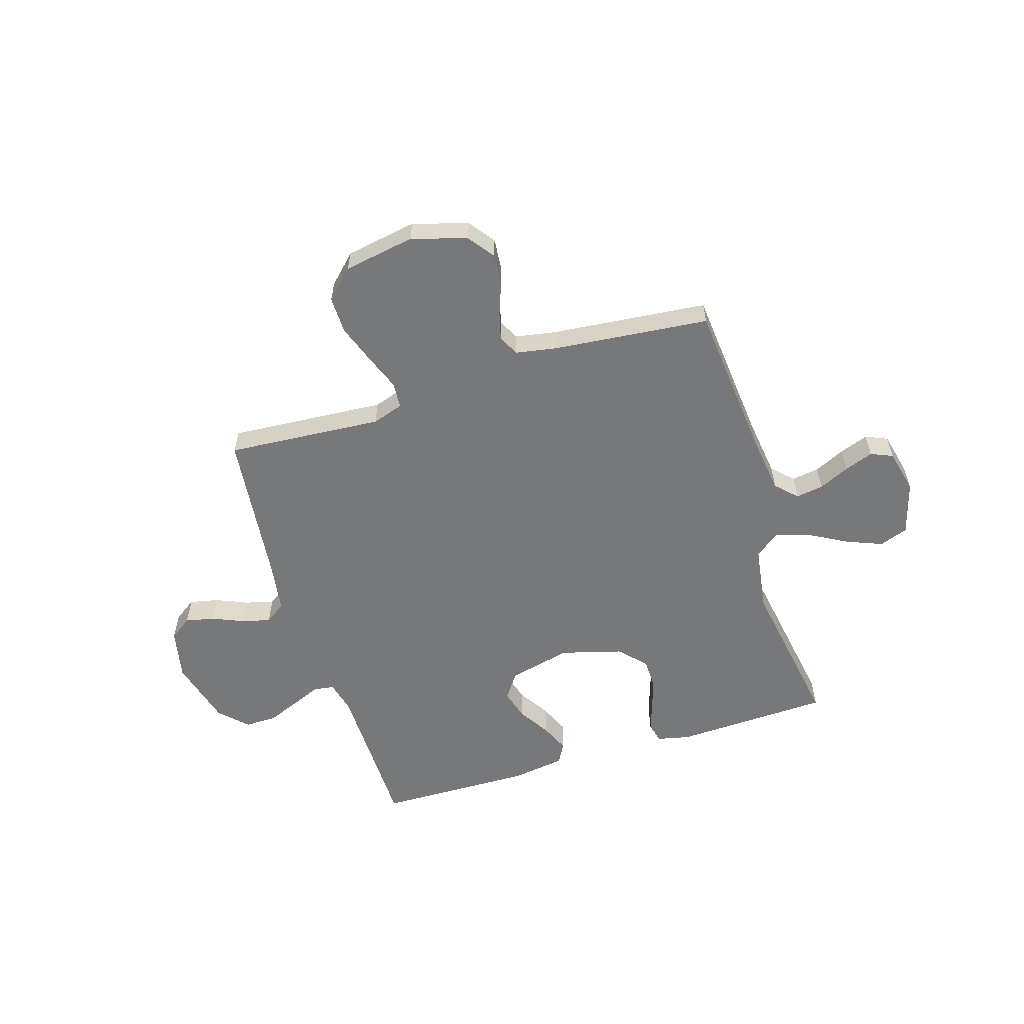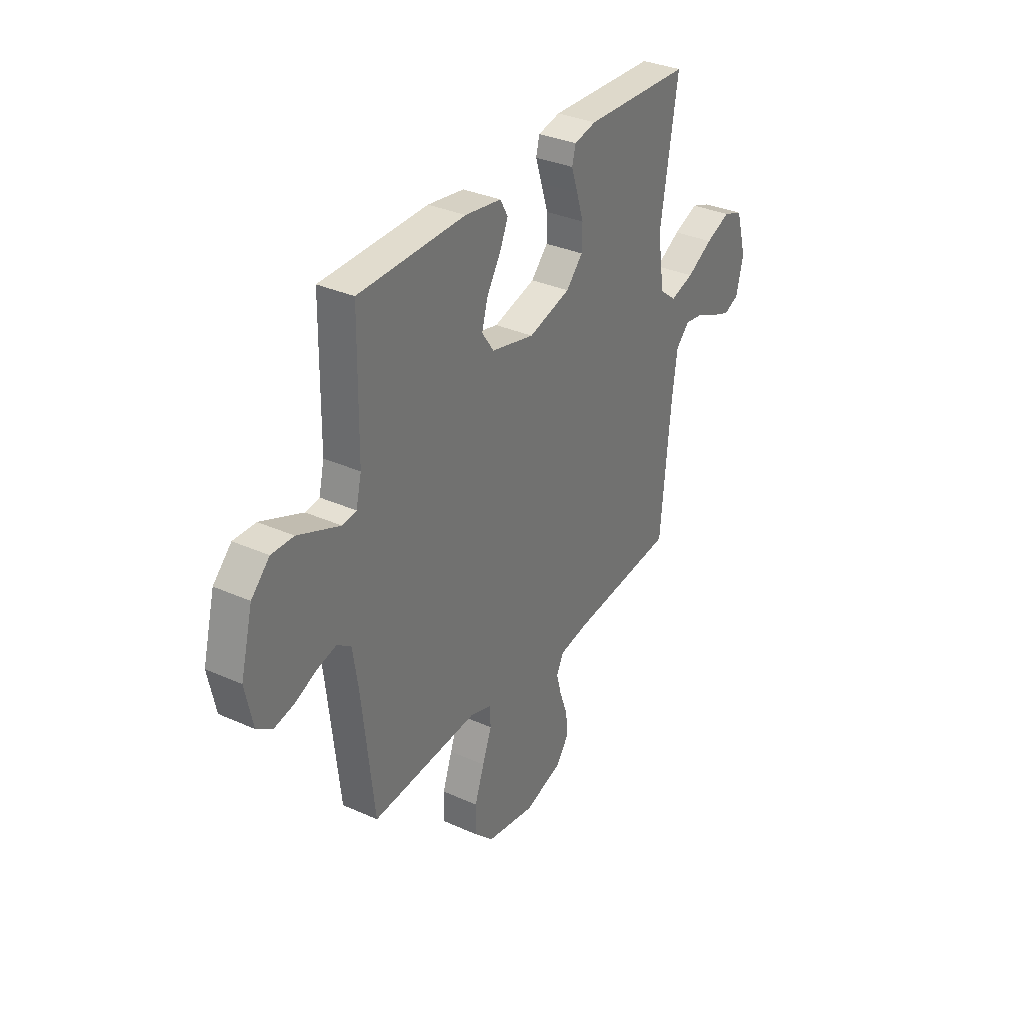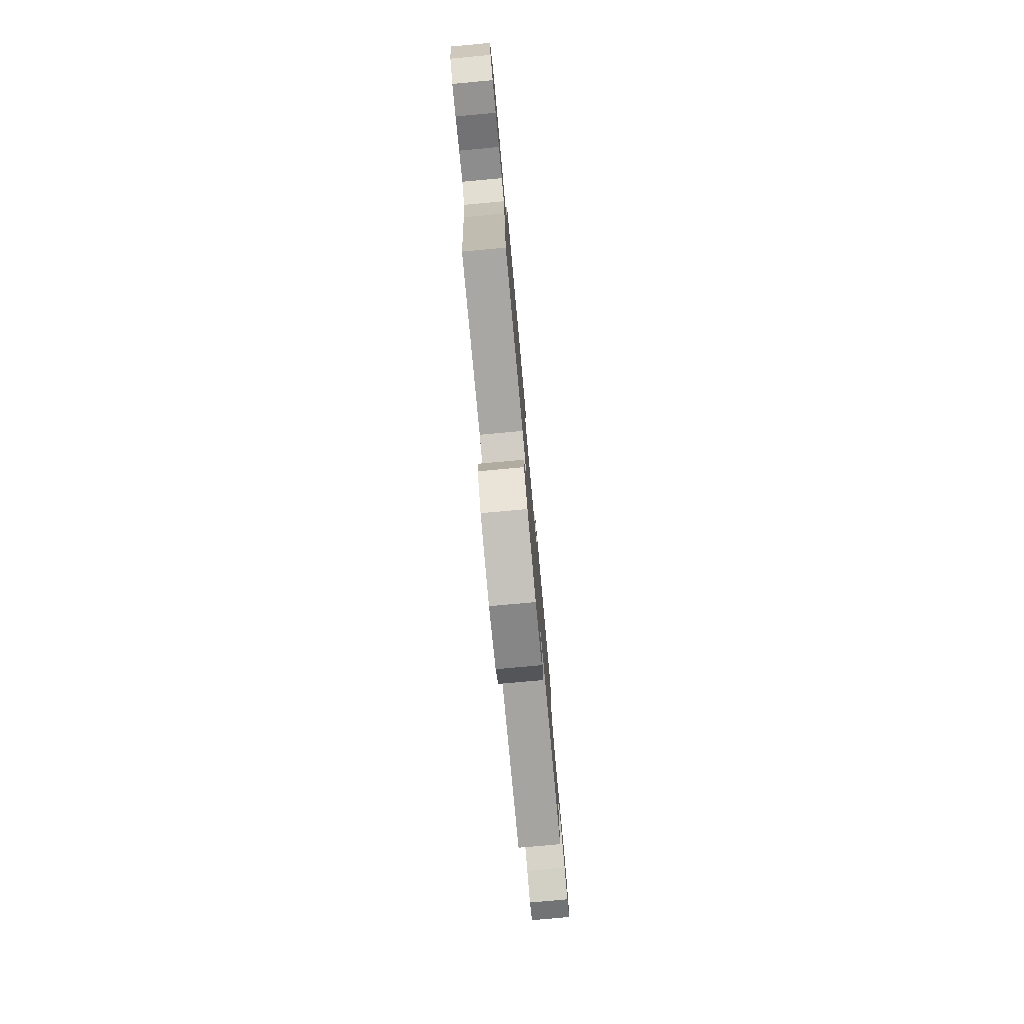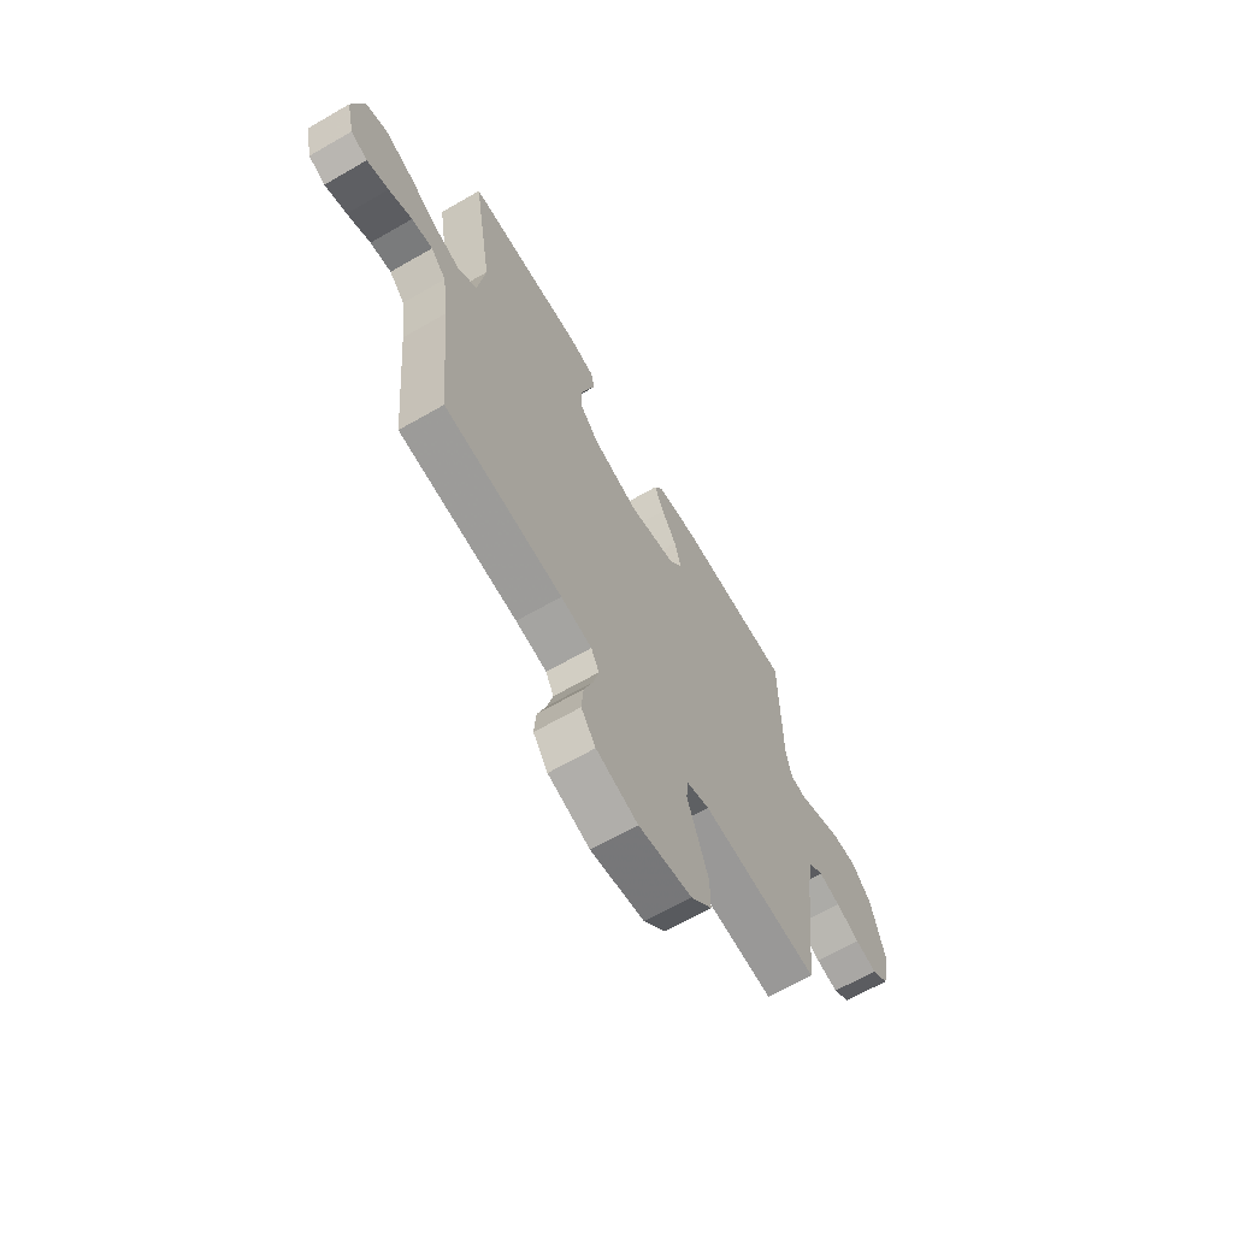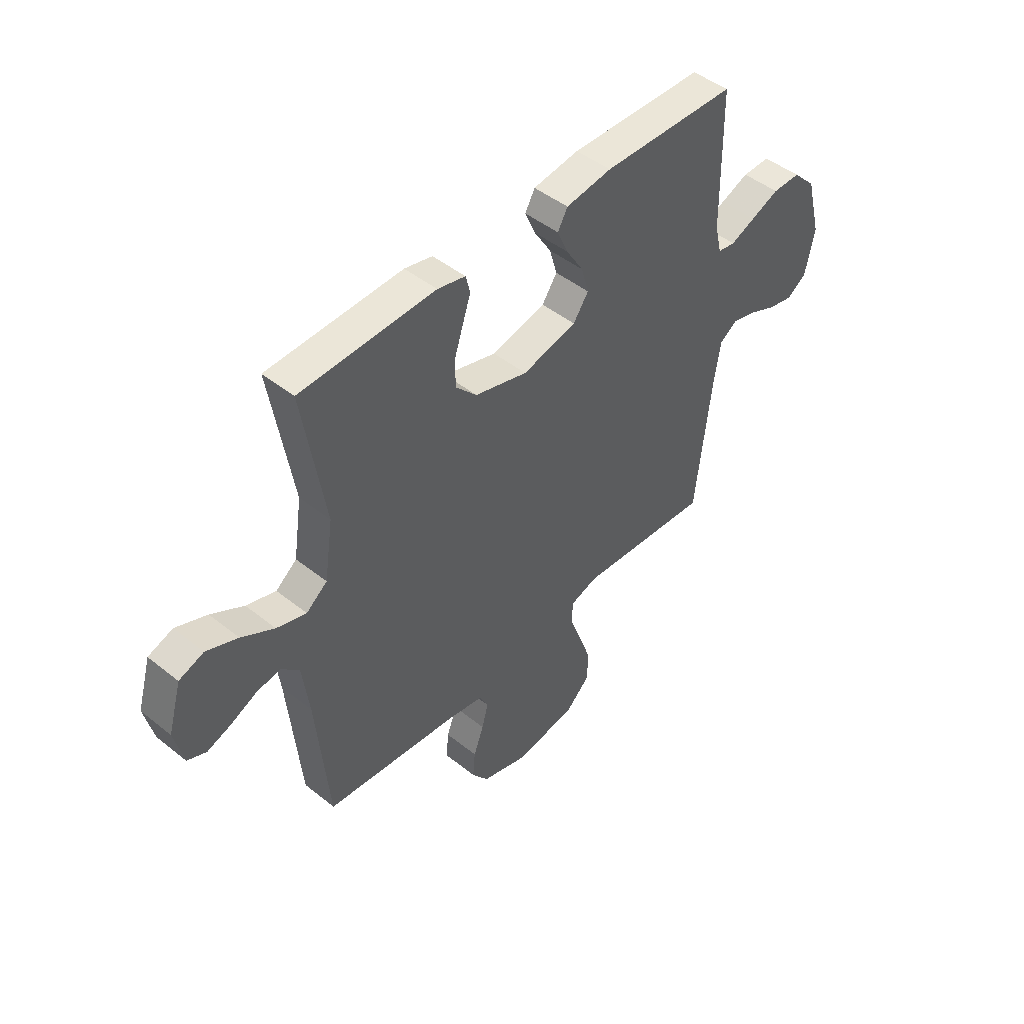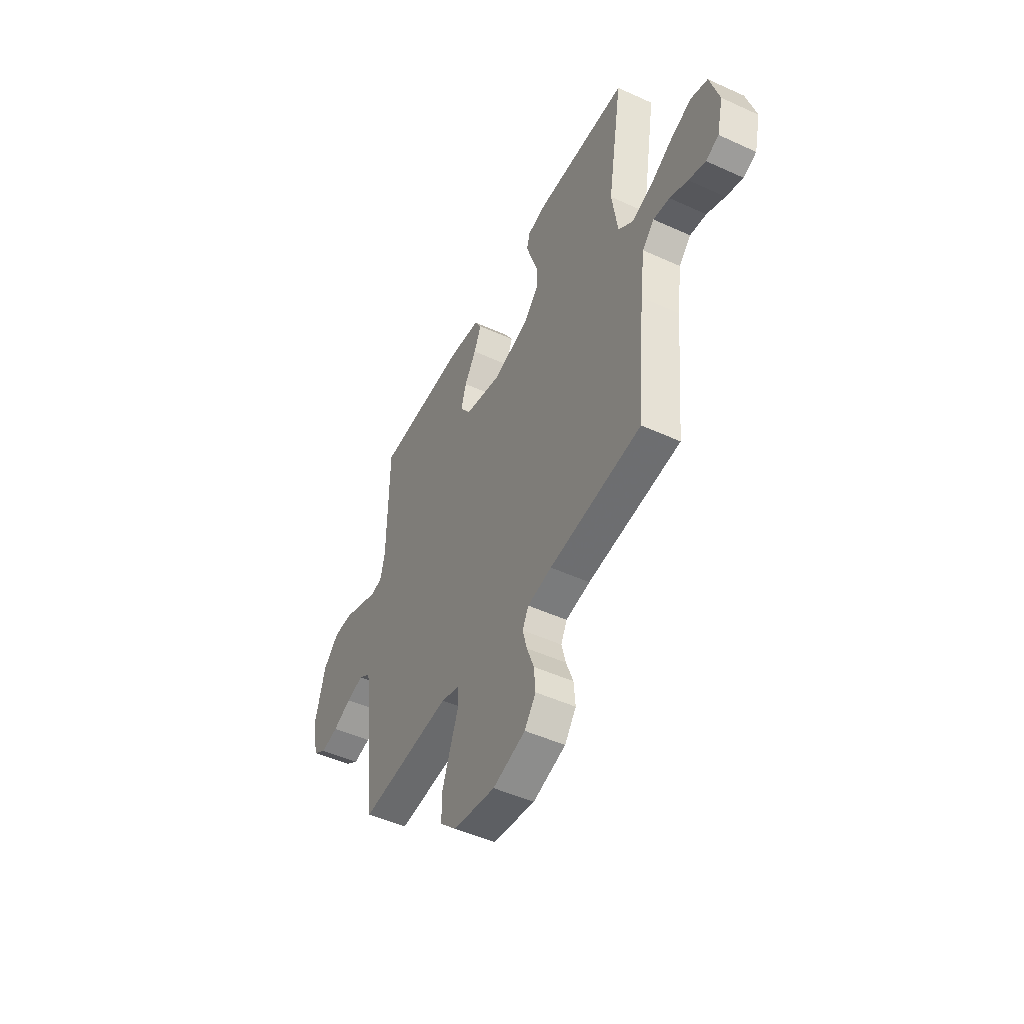
<metadata>
{"format":"obj","ext":"obj","renderer":"f3d","projection":"perspective","resolution":1024,"background":"white","views":[{"elev":-57.4,"azim":-162.7,"up":"+Y"},{"elev":33.3,"azim":121.6,"up":"+Z"},{"elev":-78.8,"azim":95.2,"up":"+Z"},{"elev":-65.4,"azim":-59.9,"up":"+Z"},{"elev":46.6,"azim":-47.7,"up":"+Z"},{"elev":-49.0,"azim":-116.9,"up":"+Z"}]}
</metadata>
<code>
v 0.5 0.07 0.5
v 0.504 0.07 0.2
v 0.519 0.07 0.137
v 0.558 0.07 0.131
v 0.613 0.07 0.154
v 0.676 0.07 0.18
v 0.738 0.07 0.181
v 0.789 0.07 0.13
v 0.823 0.07 0
v 0.802 0.07 -0.099
v 0.759 0.07 -0.129
v 0.703 0.07 -0.117
v 0.643 0.07 -0.091
v 0.588 0.07 -0.077
v 0.549 0.07 -0.104
v 0.534 0.07 -0.2
v 0.5 0.07 -0.5
v 0.2 0.07 -0.478
v 0.14 0.07 -0.498
v 0.137 0.07 -0.548
v 0.163 0.07 -0.617
v 0.19 0.07 -0.693
v 0.191 0.07 -0.764
v 0.137 0.07 -0.817
v 0 0.07 -0.841
v -0.106 0.07 -0.809
v -0.143 0.07 -0.759
v -0.138 0.07 -0.699
v -0.115 0.07 -0.637
v -0.101 0.07 -0.583
v -0.121 0.07 -0.544
v -0.2 0.07 -0.53
v -0.5 0.07 -0.5
v -0.528 0.07 -0.2
v -0.543 0.07 -0.085
v -0.582 0.07 -0.046
v -0.635 0.07 -0.054
v -0.694 0.07 -0.082
v -0.749 0.07 -0.102
v -0.791 0.07 -0.084
v -0.811 0.07 0
v -0.781 0.07 0.104
v -0.726 0.07 0.124
v -0.656 0.07 0.096
v -0.583 0.07 0.055
v -0.517 0.07 0.035
v -0.47 0.07 0.072
v -0.451 0.07 0.2
v -0.5 0.07 0.5
v -0.2 0.07 0.511
v -0.138 0.07 0.497
v -0.128 0.07 0.458
v -0.146 0.07 0.404
v -0.166 0.07 0.342
v -0.165 0.07 0.282
v -0.118 0.07 0.232
v 0 0.07 0.199
v 0.121 0.07 0.228
v 0.155 0.07 0.277
v 0.138 0.07 0.336
v 0.1 0.07 0.397
v 0.076 0.07 0.452
v 0.098 0.07 0.491
v 0.2 0.07 0.506
v 0.5 0 0.5
v 0.504 0 0.2
v 0.519 0 0.137
v 0.558 0 0.131
v 0.613 0 0.154
v 0.676 0 0.18
v 0.738 0 0.181
v 0.789 0 0.13
v 0.823 0 0
v 0.802 0 -0.099
v 0.759 0 -0.129
v 0.703 0 -0.117
v 0.643 0 -0.091
v 0.588 0 -0.077
v 0.549 0 -0.104
v 0.534 0 -0.2
v 0.5 0 -0.5
v 0.2 0 -0.478
v 0.14 0 -0.498
v 0.137 0 -0.548
v 0.163 0 -0.617
v 0.19 0 -0.693
v 0.191 0 -0.764
v 0.137 0 -0.817
v 0 0 -0.841
v -0.106 0 -0.809
v -0.143 0 -0.759
v -0.138 0 -0.699
v -0.115 0 -0.637
v -0.101 0 -0.583
v -0.121 0 -0.544
v -0.2 0 -0.53
v -0.5 0 -0.5
v -0.528 0 -0.2
v -0.543 0 -0.085
v -0.582 0 -0.046
v -0.635 0 -0.054
v -0.694 0 -0.082
v -0.749 0 -0.102
v -0.791 0 -0.084
v -0.811 0 0
v -0.781 0 0.104
v -0.726 0 0.124
v -0.656 0 0.096
v -0.583 0 0.055
v -0.517 0 0.035
v -0.47 0 0.072
v -0.451 0 0.2
v -0.5 0 0.5
v -0.2 0 0.511
v -0.138 0 0.497
v -0.128 0 0.458
v -0.146 0 0.404
v -0.166 0 0.342
v -0.165 0 0.282
v -0.118 0 0.232
v 0 0 0.199
v 0.121 0 0.228
v 0.155 0 0.277
v 0.138 0 0.336
v 0.1 0 0.397
v 0.076 0 0.452
v 0.098 0 0.491
v 0.2 0 0.506
f 64 1 2
f 63 64 2
f 62 63 2
f 61 62 2
f 60 61 2
f 59 60 2 3
f 58 59 3
f 57 58 3
f 51 52 53
f 50 51 53
f 49 50 53
f 48 49 53
f 47 48 53 54
f 43 44 45
f 42 43 45
f 41 42 45
f 40 41 45
f 39 40 45
f 38 39 45
f 37 38 45
f 36 37 45 46
f 35 36 46 47
f 32 33 34
f 34 35 47
f 32 34 47
f 31 32 47
f 27 28 29
f 26 27 29
f 25 26 29
f 24 25 29
f 23 24 29
f 22 23 29
f 21 22 29
f 20 21 29
f 19 20 29 30
f 16 17 18
f 15 16 18 19
f 11 12 13
f 10 11 13
f 9 10 13
f 8 9 13
f 7 8 13
f 6 7 13
f 5 6 13
f 4 5 13
f 4 13 14
f 3 4 14
f 57 3 14
f 56 57 14 15
f 47 54 55
f 31 47 55 56
f 30 31 56
f 19 30 56
f 15 19 56
f 66 65 128
f 66 128 127
f 66 127 126
f 66 126 125
f 66 125 124
f 67 66 124 123
f 67 123 122
f 67 122 121
f 117 116 115
f 117 115 114
f 117 114 113
f 117 113 112
f 118 117 112 111
f 109 108 107
f 109 107 106
f 109 106 105
f 109 105 104
f 109 104 103
f 109 103 102
f 109 102 101
f 110 109 101 100
f 111 110 100 99
f 98 97 96
f 111 99 98
f 111 98 96
f 111 96 95
f 93 92 91
f 93 91 90
f 93 90 89
f 93 89 88
f 93 88 87
f 93 87 86
f 93 86 85
f 93 85 84
f 94 93 84 83
f 82 81 80
f 83 82 80 79
f 77 76 75
f 77 75 74
f 77 74 73
f 77 73 72
f 77 72 71
f 77 71 70
f 77 70 69
f 77 69 68
f 78 77 68
f 78 68 67
f 78 67 121
f 79 78 121 120
f 119 118 111
f 120 119 111 95
f 120 95 94
f 120 94 83
f 120 83 79
f 1 65 66 2
f 2 66 67 3
f 3 67 68 4
f 4 68 69 5
f 5 69 70 6
f 6 70 71 7
f 7 71 72 8
f 8 72 73 9
f 9 73 74 10
f 10 74 75 11
f 11 75 76 12
f 12 76 77 13
f 13 77 78 14
f 14 78 79 15
f 15 79 80 16
f 16 80 81 17
f 17 81 82 18
f 18 82 83 19
f 19 83 84 20
f 20 84 85 21
f 21 85 86 22
f 22 86 87 23
f 23 87 88 24
f 24 88 89 25
f 25 89 90 26
f 26 90 91 27
f 27 91 92 28
f 28 92 93 29
f 29 93 94 30
f 30 94 95 31
f 31 95 96 32
f 32 96 97 33
f 33 97 98 34
f 34 98 99 35
f 35 99 100 36
f 36 100 101 37
f 37 101 102 38
f 38 102 103 39
f 39 103 104 40
f 40 104 105 41
f 41 105 106 42
f 42 106 107 43
f 43 107 108 44
f 44 108 109 45
f 45 109 110 46
f 46 110 111 47
f 47 111 112 48
f 48 112 113 49
f 49 113 114 50
f 50 114 115 51
f 51 115 116 52
f 52 116 117 53
f 53 117 118 54
f 54 118 119 55
f 55 119 120 56
f 56 120 121 57
f 57 121 122 58
f 58 122 123 59
f 59 123 124 60
f 60 124 125 61
f 61 125 126 62
f 62 126 127 63
f 63 127 128 64
f 64 128 65 1

</code>
